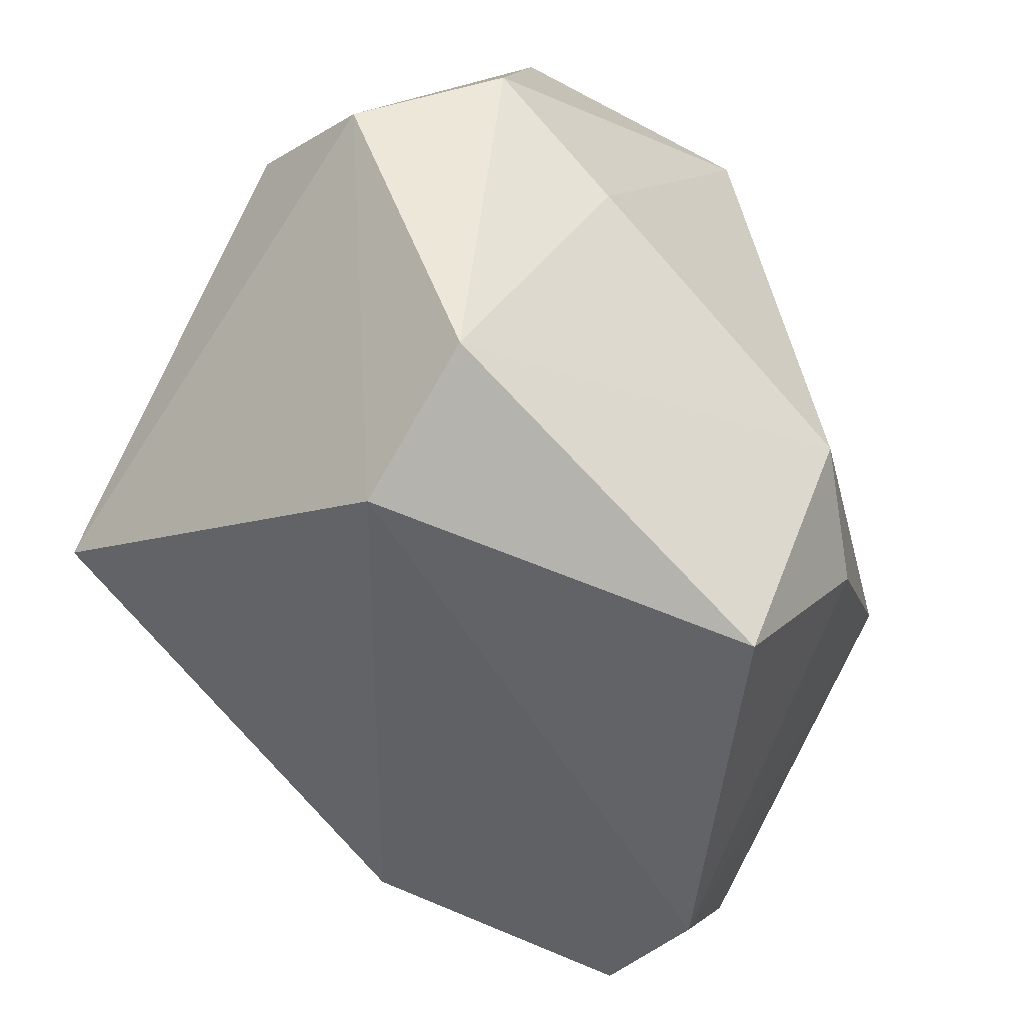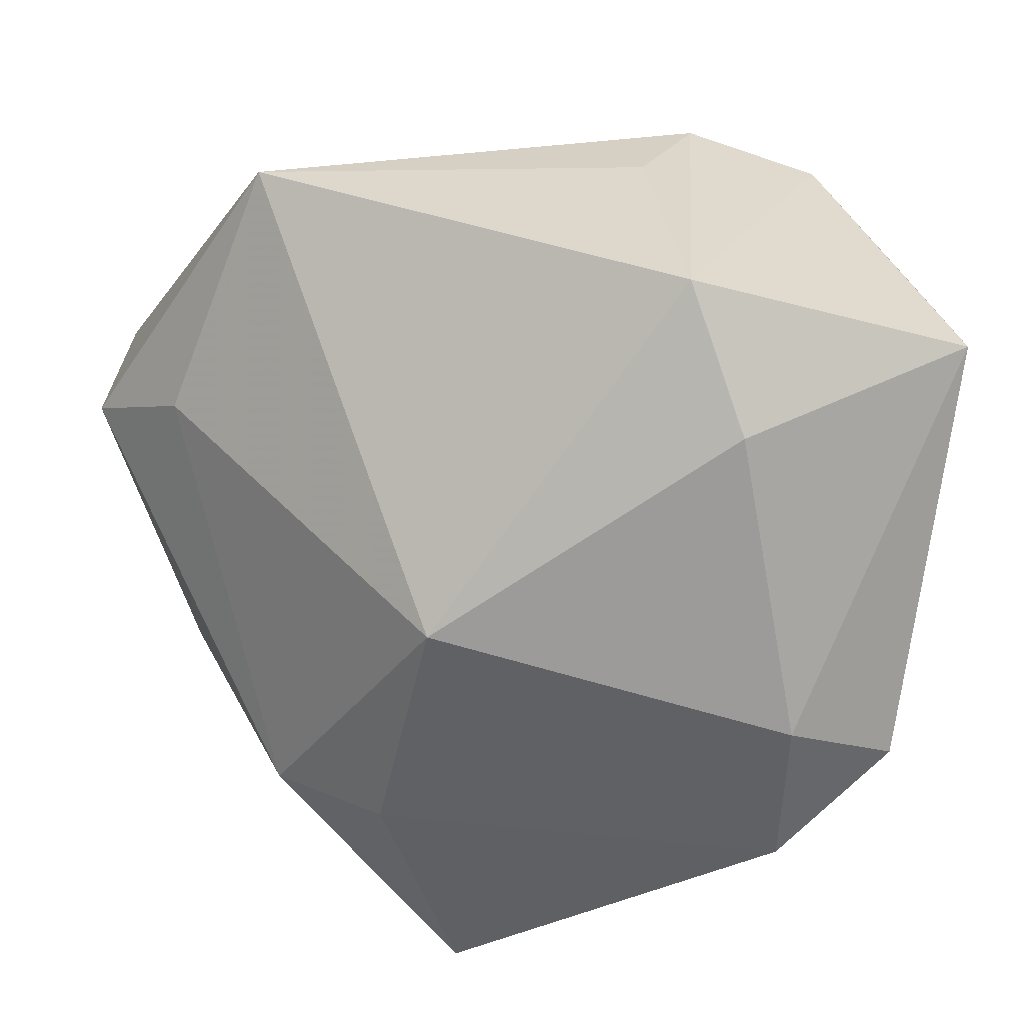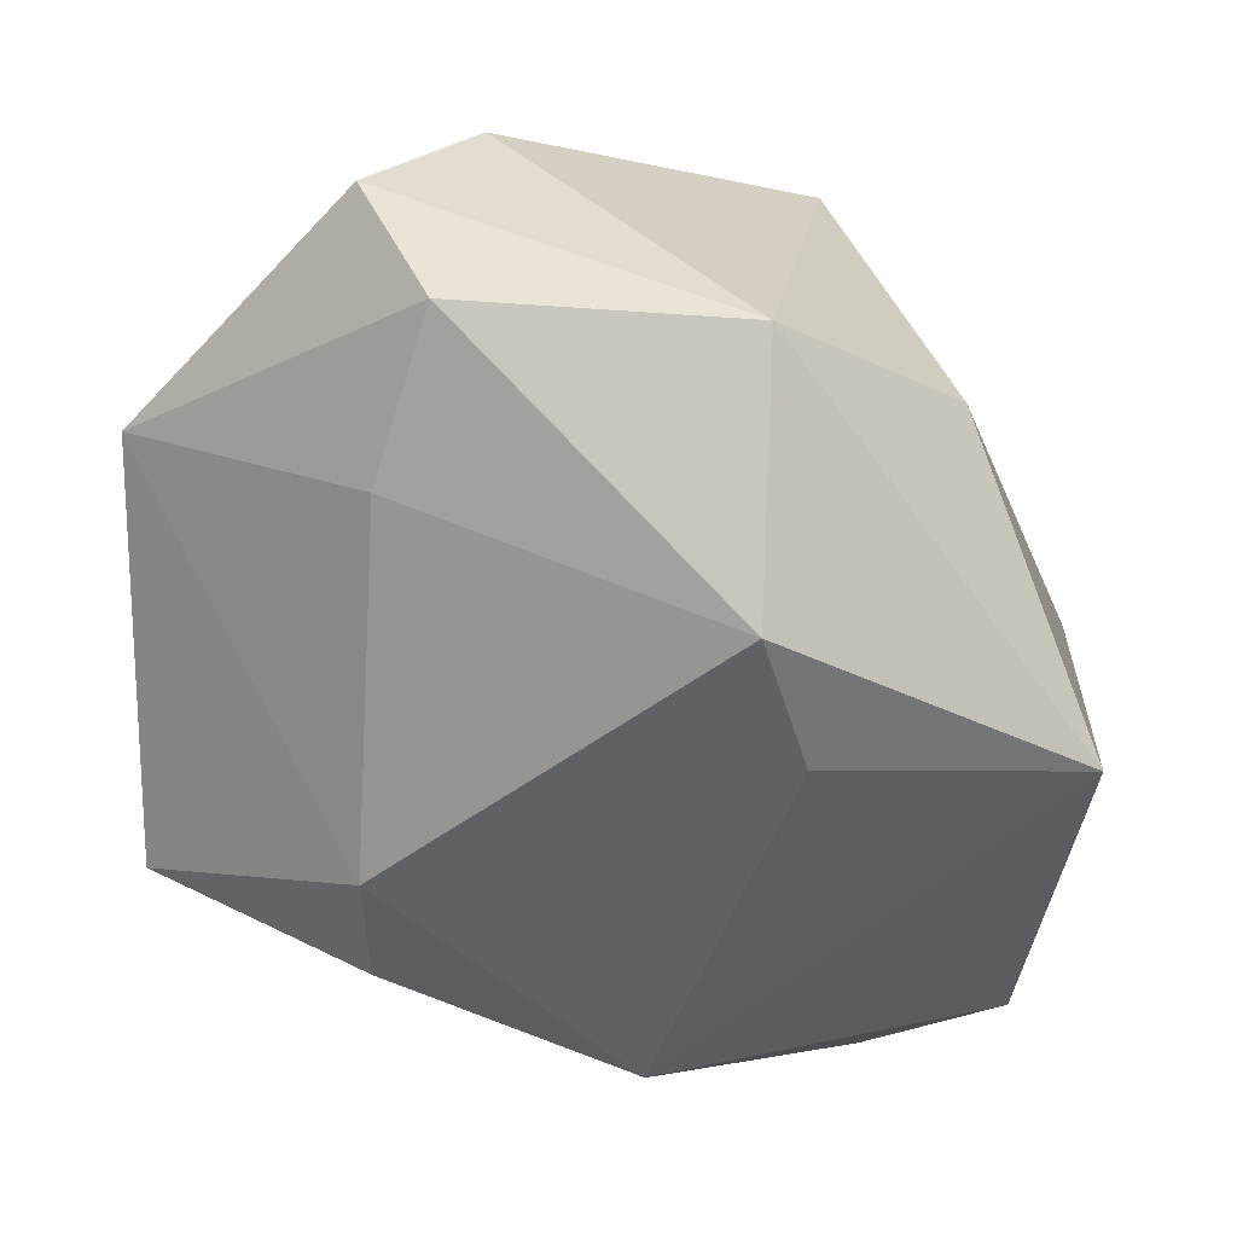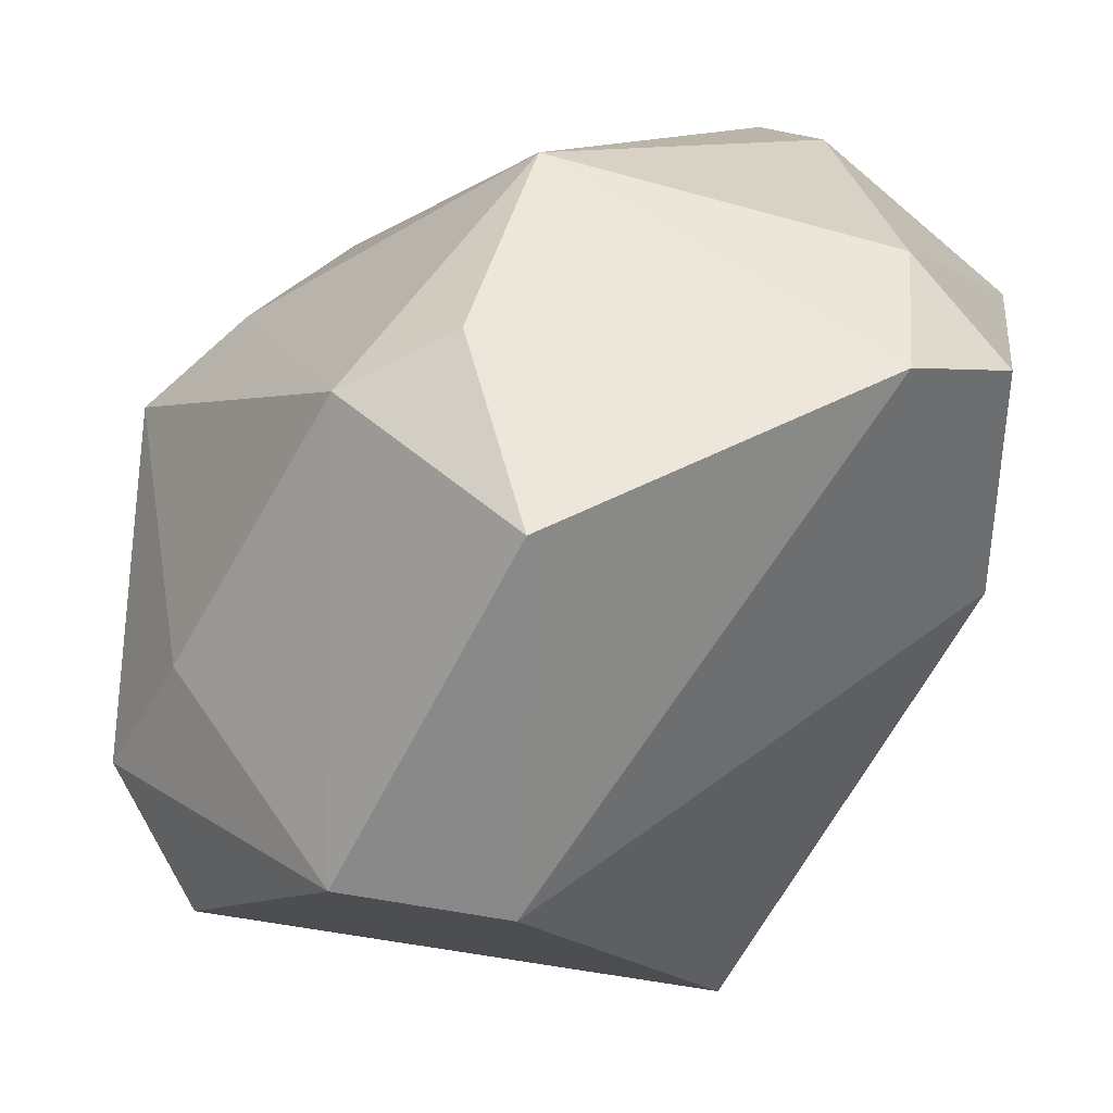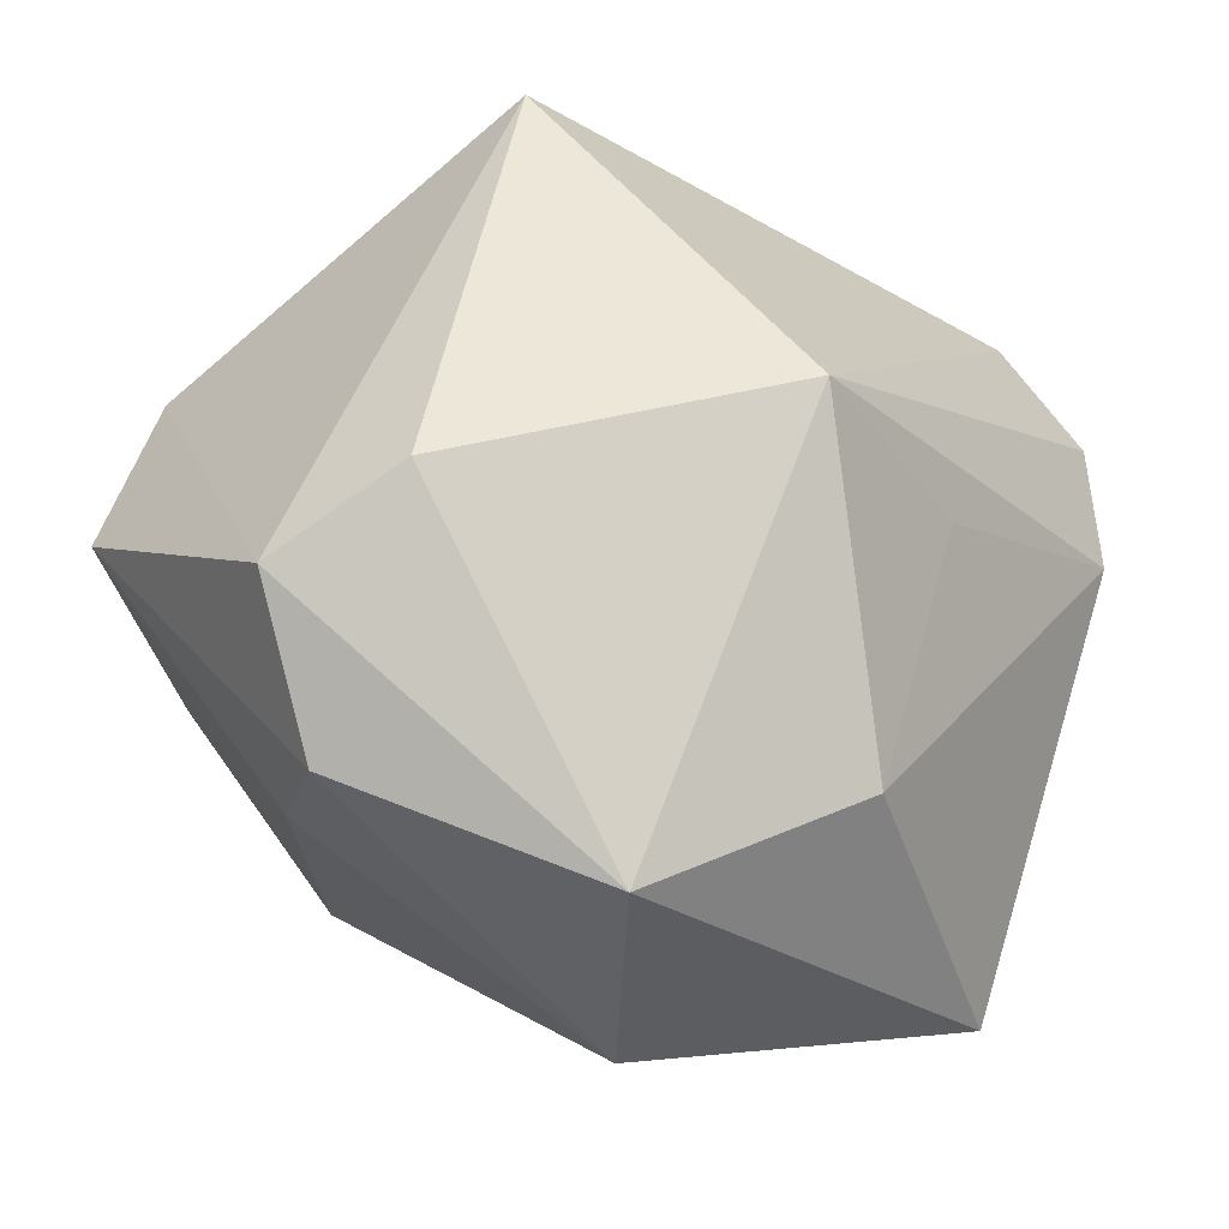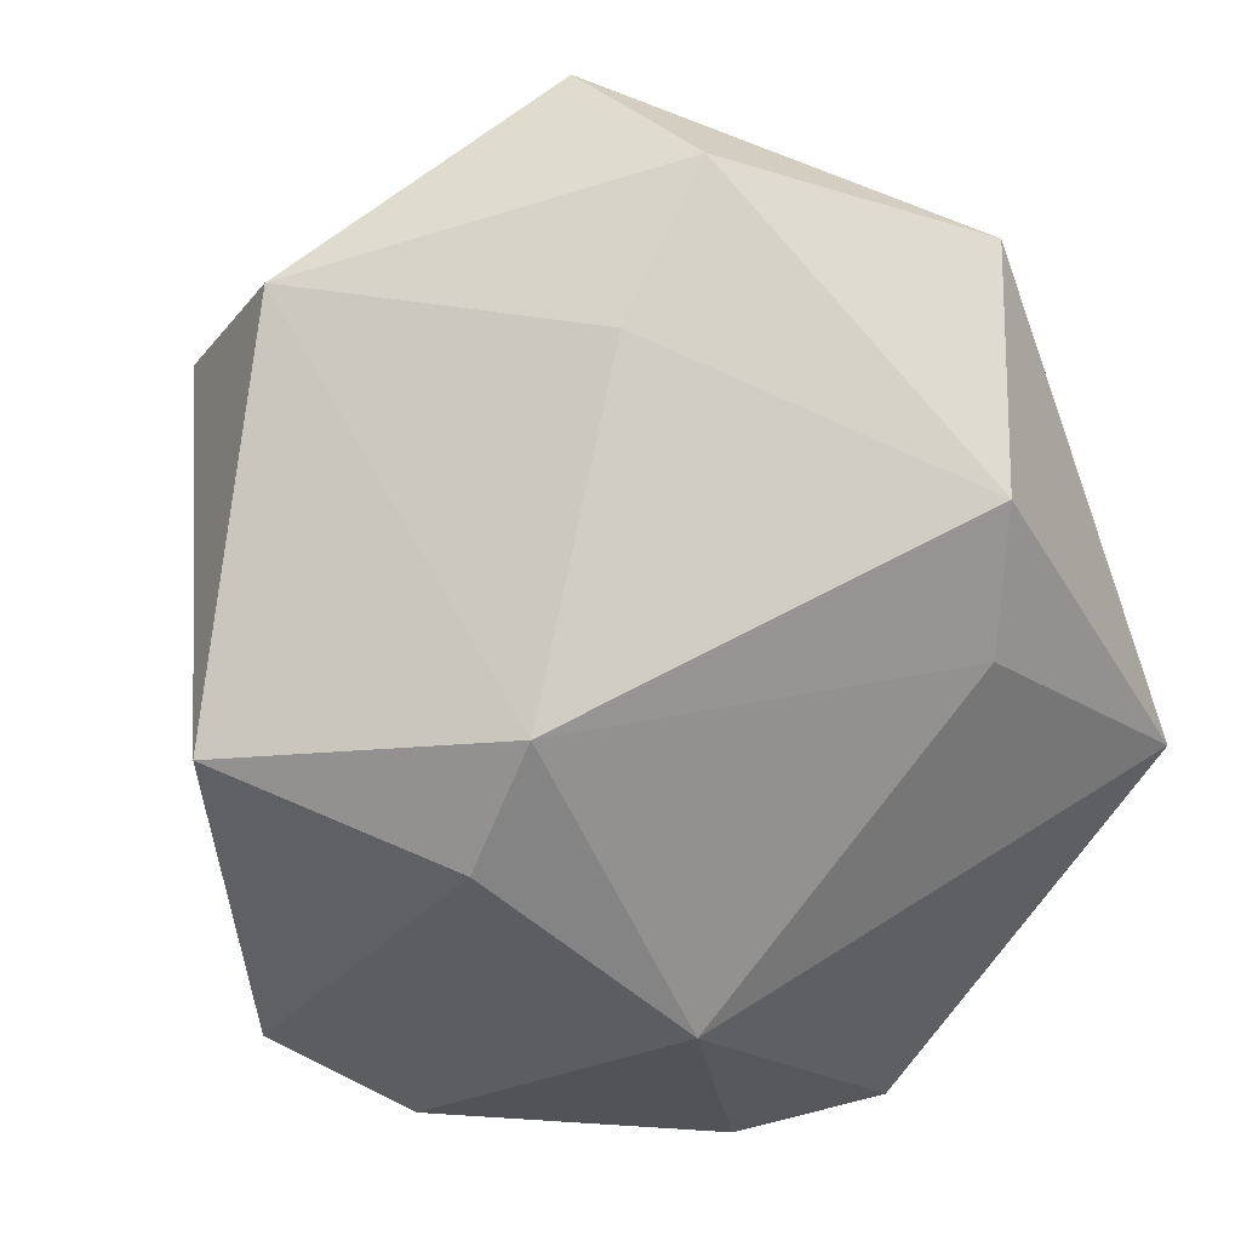
<metadata>
{"format":"obj","ext":"obj","renderer":"f3d","projection":"perspective","resolution":1024,"background":"white","views":[{"elev":-79.9,"azim":60.7,"up":"+Y"},{"elev":20.7,"azim":178.9,"up":"+Y"},{"elev":-2.0,"azim":92.9,"up":"+Z"},{"elev":-63.1,"azim":170.1,"up":"+Y"},{"elev":50.9,"azim":106.8,"up":"+Z"},{"elev":-22.5,"azim":63.1,"up":"+Z"}]}
</metadata>
<code>
v 0.0064 -0.03841 -0.01845
v -0.03756 0.02165 -0.02129
v -0.01054 0.03435 -0.008642
v 0.02731 -0.01917 0.03192
v -0.0218 -0.02188 -0.02976
v 0.02243 0.02486 0.01613
v -0.03285 0.003532 0.01169
v 0.01294 -0.01971 -0.02625
v 0.02292 0.03453 -0.01061
v 0.03833 0.01082 0.02016
v -0.02211 -0.008389 -0.03442
v 0.03633 -0.01283 0.02212
v -0.0354 0.02192 0.002917
v 0.01653 -0.03841 0.01493
v -0.02422 -0.01538 0.01297
v -0.02691 0.03112 0.002008
v -0.0317 -0.01333 -0.02755
v 0.03119 0.0132 -0.01044
v -0.0357 -0.008233 -0.004972
v 0.001458 0.01453 0.03479
v -0.01301 0.03026 -0.03059
v 0.0191 -0.01057 0.03694
v 0.008455 0.0008506 -0.03442
v -0.01997 -0.01497 0.03535
v -0.01549 0.03522 0.001109
v 0.001469 -0.03841 0.01518
v 0.03194 -0.0174 0.009036
v 0.0223 -0.01946 -0.01899
v 0.03904 0.01002 -0.001438
v -0.01733 0.01797 -0.03425
v -0.001265 0.02424 0.01902
f 21 9 23
f 16 21 2
f 30 21 23
f 2 21 30
f 21 16 25
f 16 20 25
f 23 9 18
f 9 29 18
f 22 20 24
f 10 29 9
f 12 29 10
f 20 22 10
f 24 19 15
f 17 19 2
f 13 16 2
f 2 19 13
f 24 20 13
f 13 20 16
f 12 14 27
f 27 29 12
f 8 5 23
f 9 21 3
f 3 25 9
f 21 25 3
f 9 25 6
f 6 10 9
f 20 10 6
f 4 14 12
f 12 10 4
f 4 10 22
f 4 22 24
f 26 15 19
f 24 15 26
f 26 17 5
f 19 17 26
f 26 4 24
f 14 4 26
f 5 17 11
f 23 5 11
f 11 30 23
f 2 30 11
f 11 17 2
f 7 19 24
f 24 13 7
f 7 13 19
f 28 27 14
f 29 27 28
f 28 8 23
f 23 18 28
f 28 18 29
f 31 25 20
f 20 6 31
f 31 6 25
f 14 26 1
f 1 26 5
f 1 28 14
f 8 28 1
f 5 8 1

</code>
